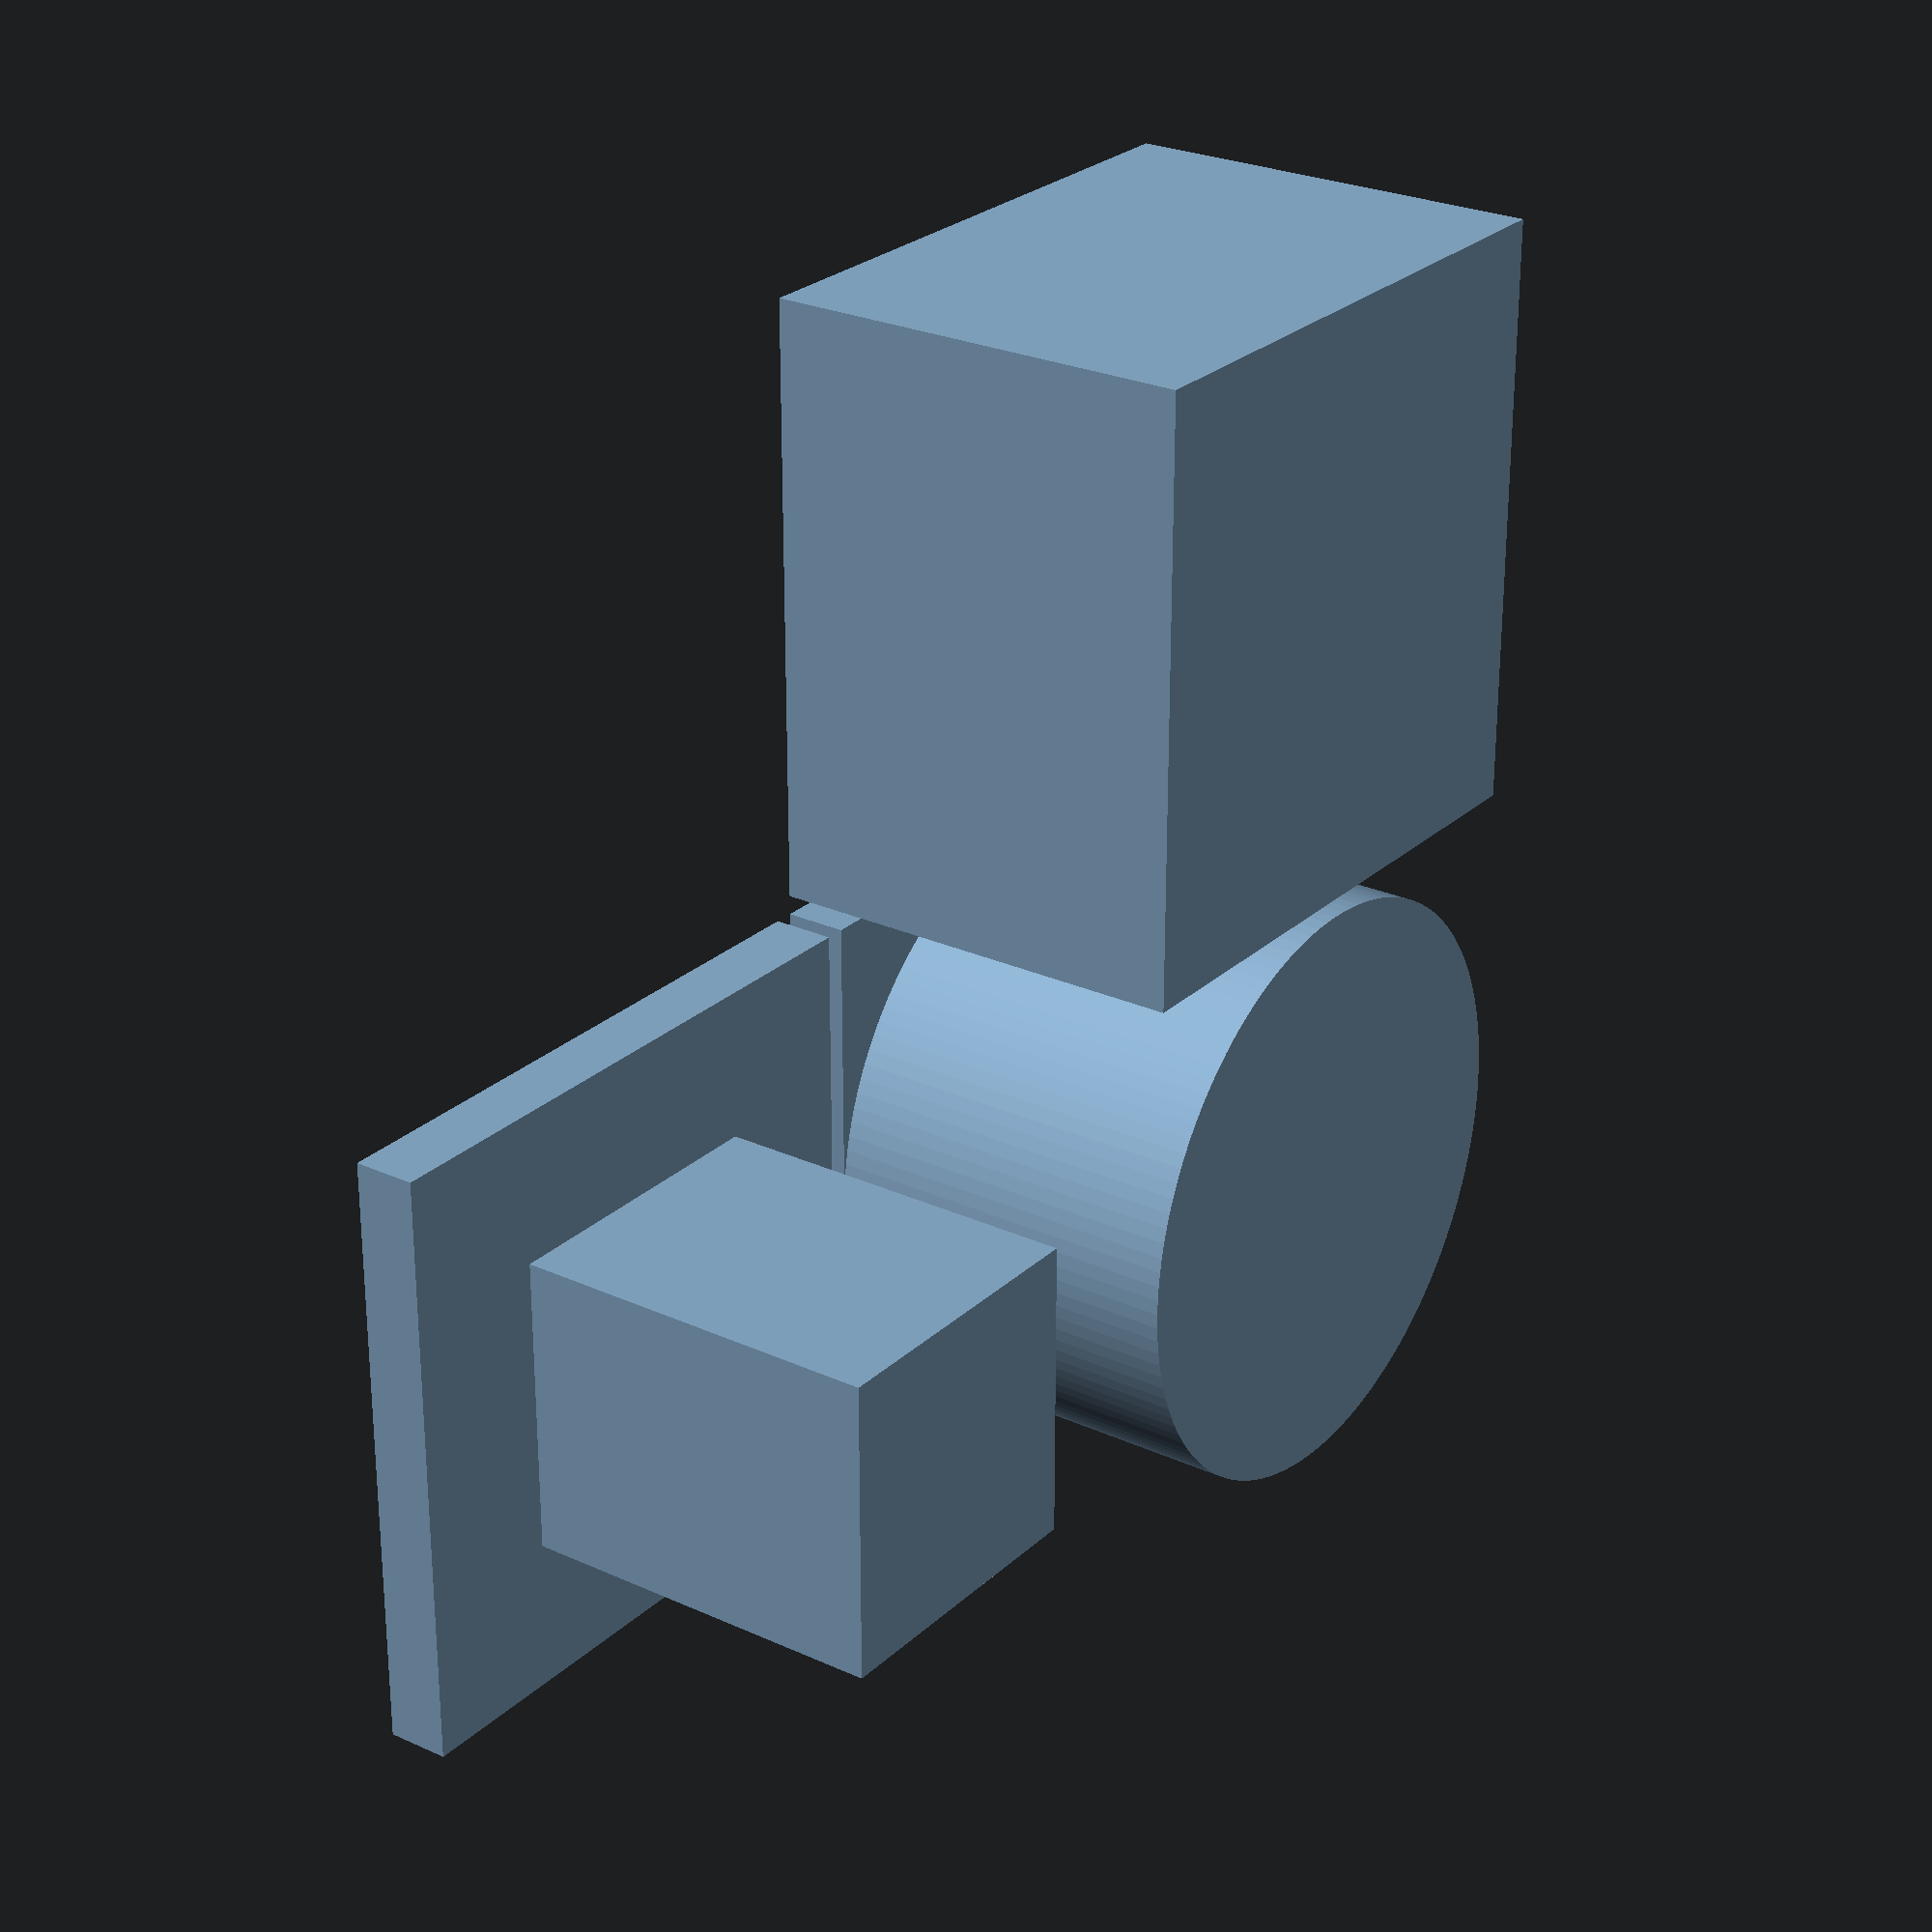
<openscad>
module big_round() {
    cube([4*7.8, 4*7.8, 9.6/3]);
    translate([2*7.8, 2*7.8, 9.6/3]) cylinder(d=4*7.8, h=9.6*2, $fn=128);
}

module big_square() {
    cube([4*7.8, 4*7.8, 9.6/3]);
    translate([0, 0, 9.6/3]) cube([4*7.8, 4*7.8, 2*9.6]);
}

module small_square() {
    cube([4*7.8, 4*7.8, 9.6/3]);
    translate([7.8, 7.8, 9.6/3]) cube([2*7.8, 2*7.8, 2*9.6]);
}

big_round();
translate([4*7.8+1, 0, 0]) big_square();
translate([0, 4*7.8+1, 0]) small_square();

</openscad>
<views>
elev=333.9 azim=270.0 roll=305.6 proj=p view=wireframe
</views>
